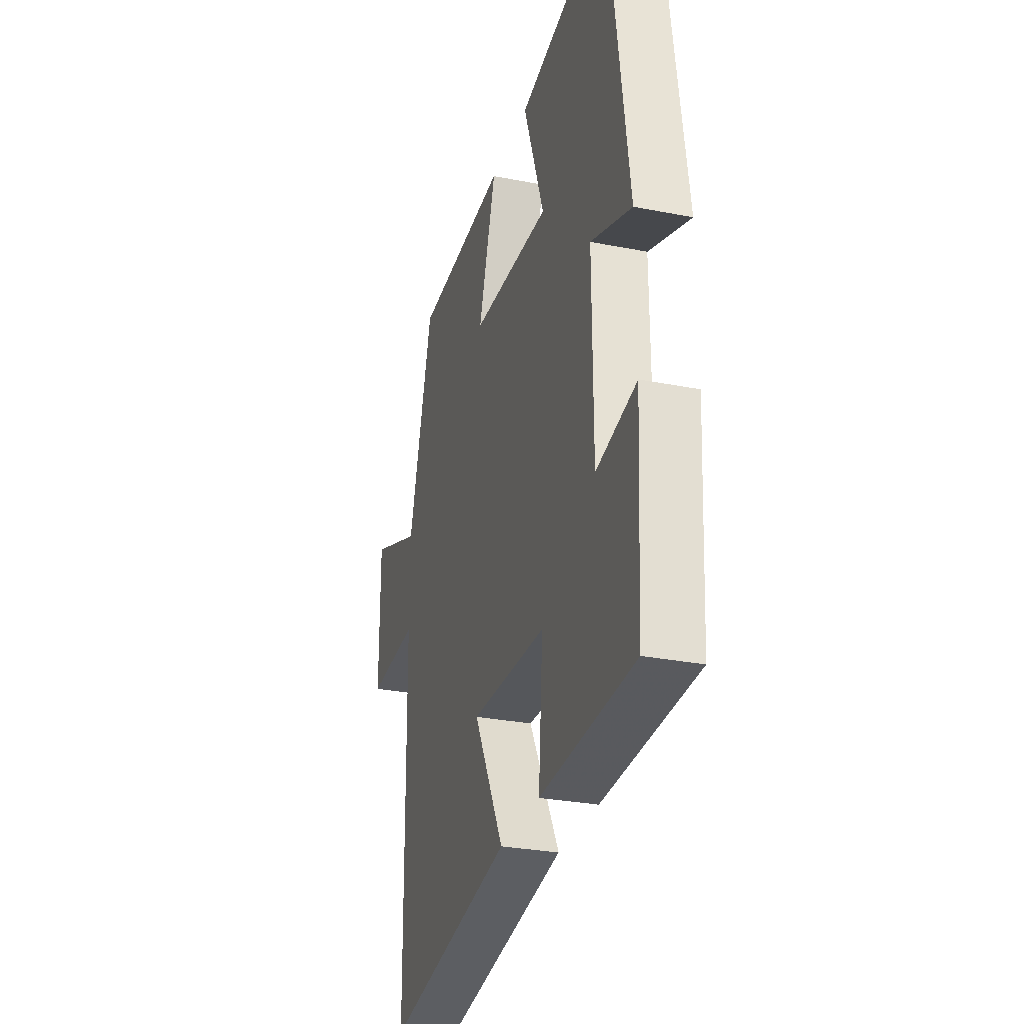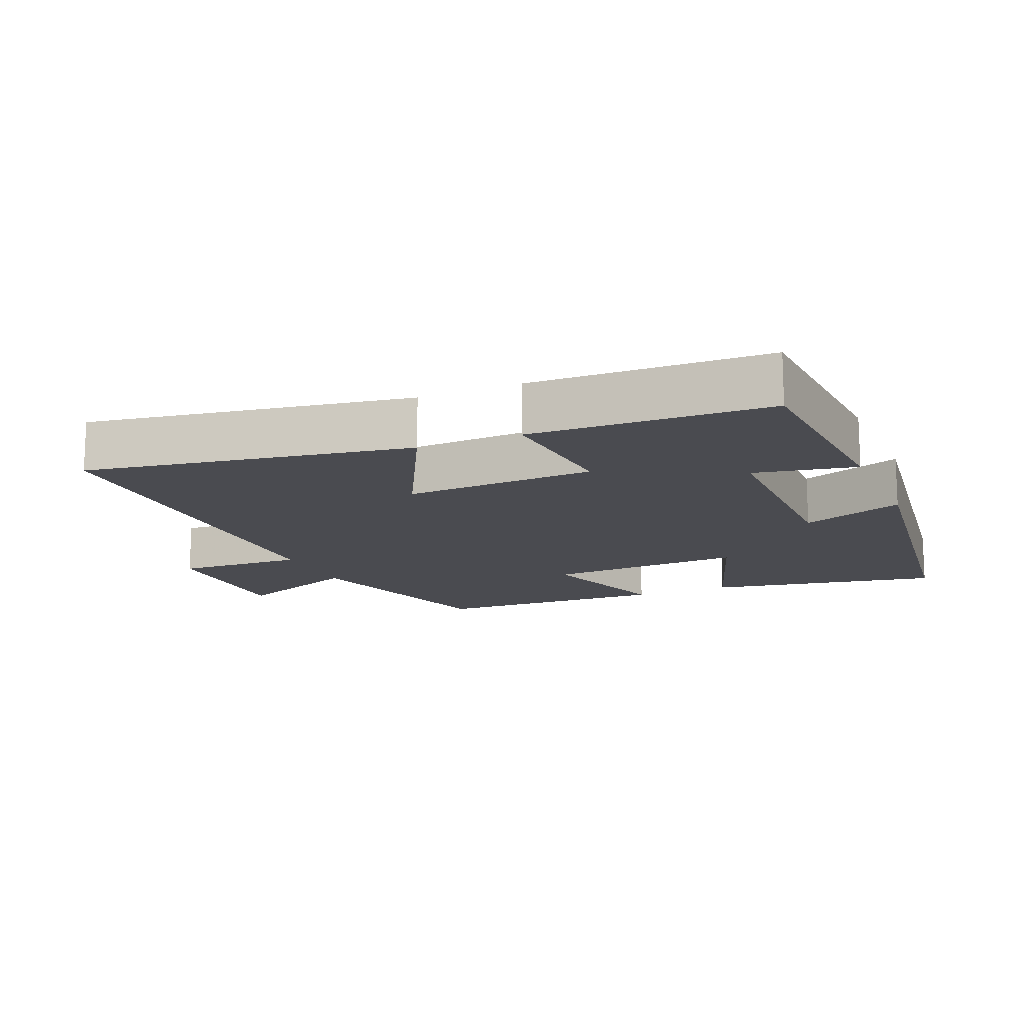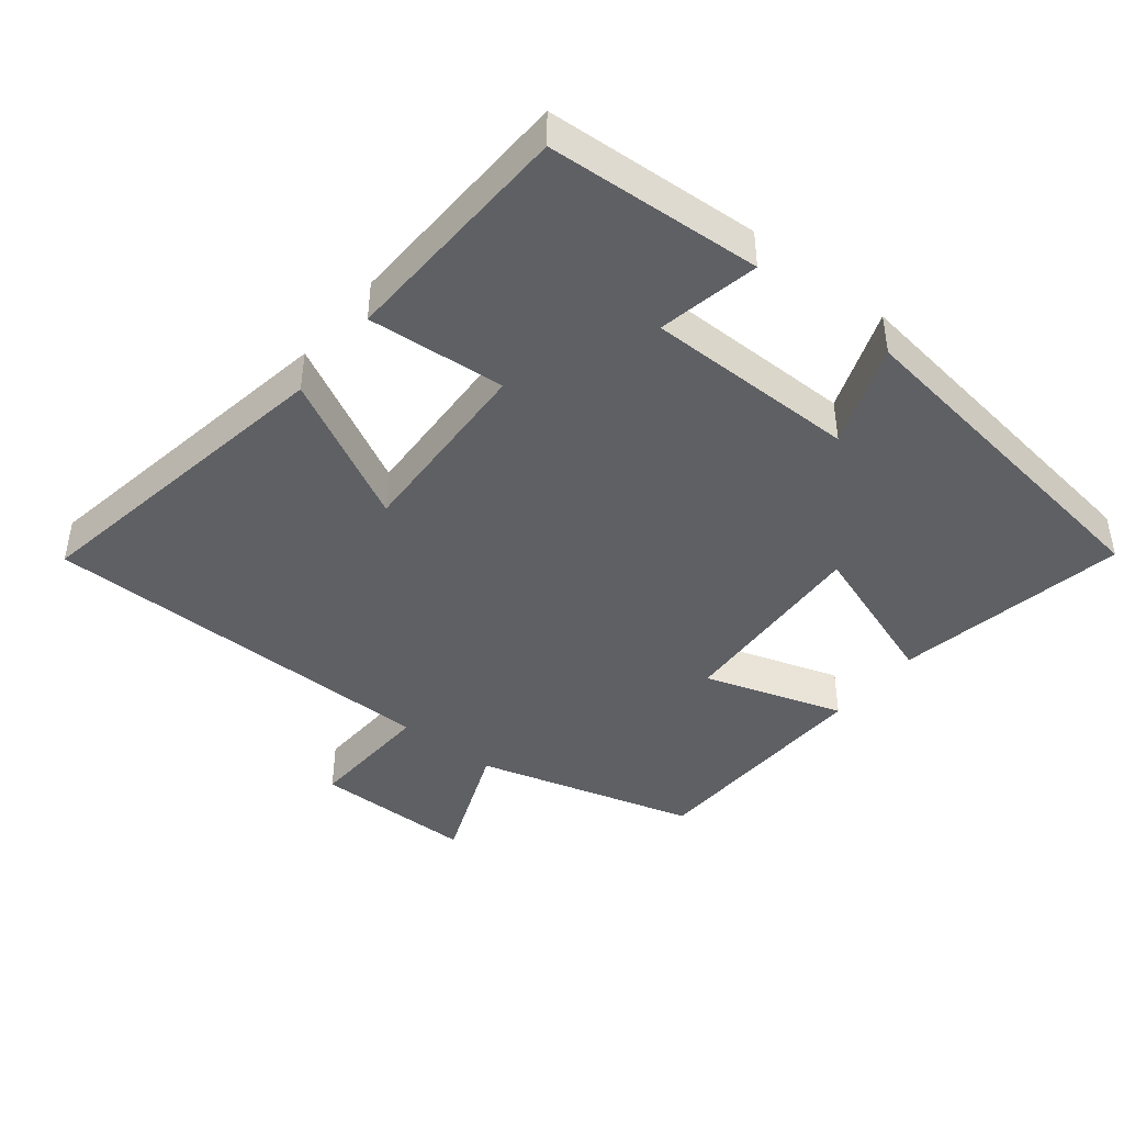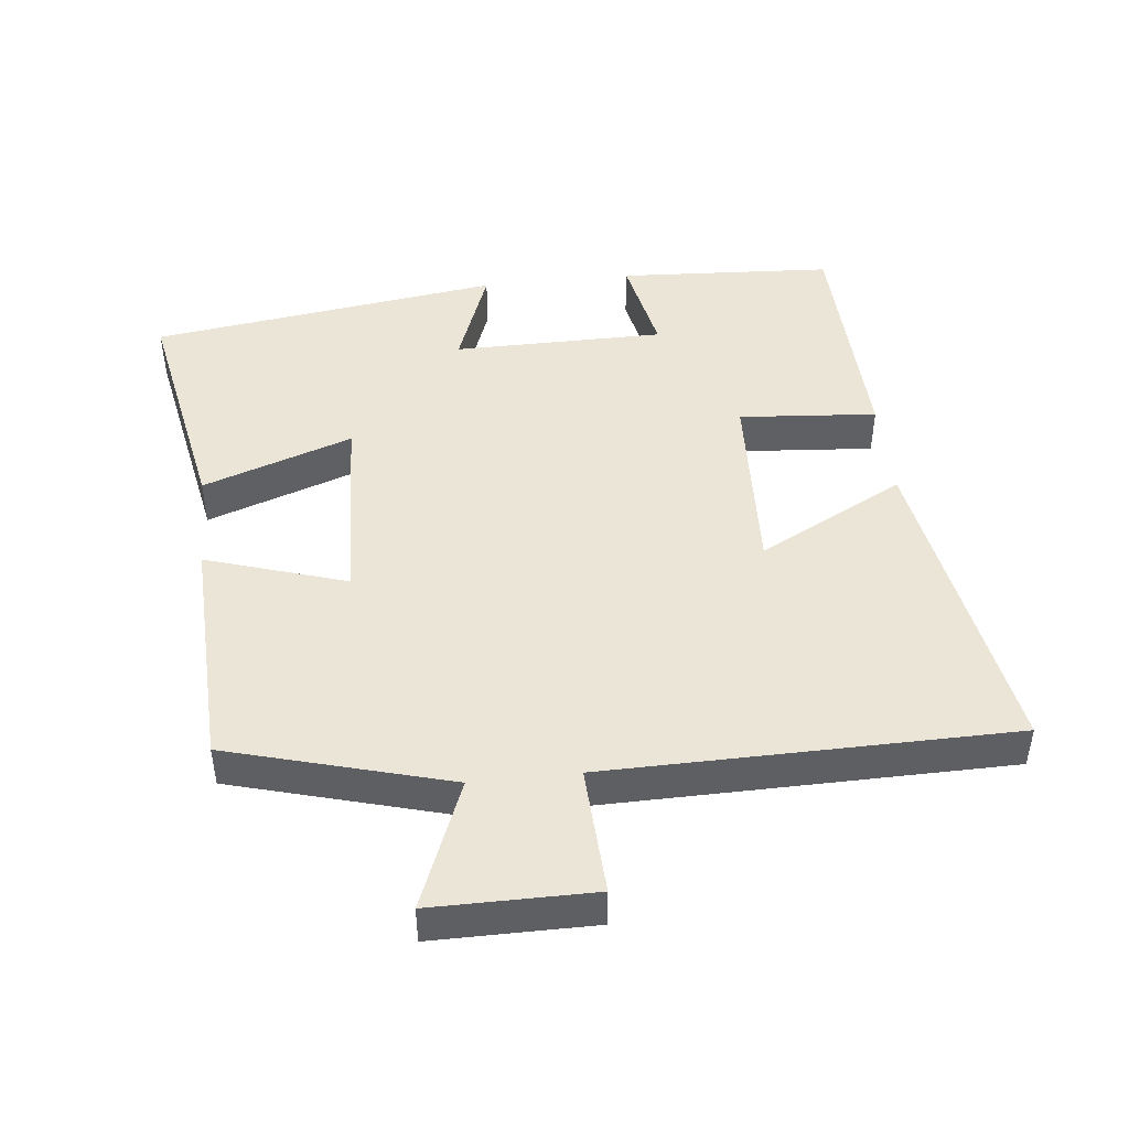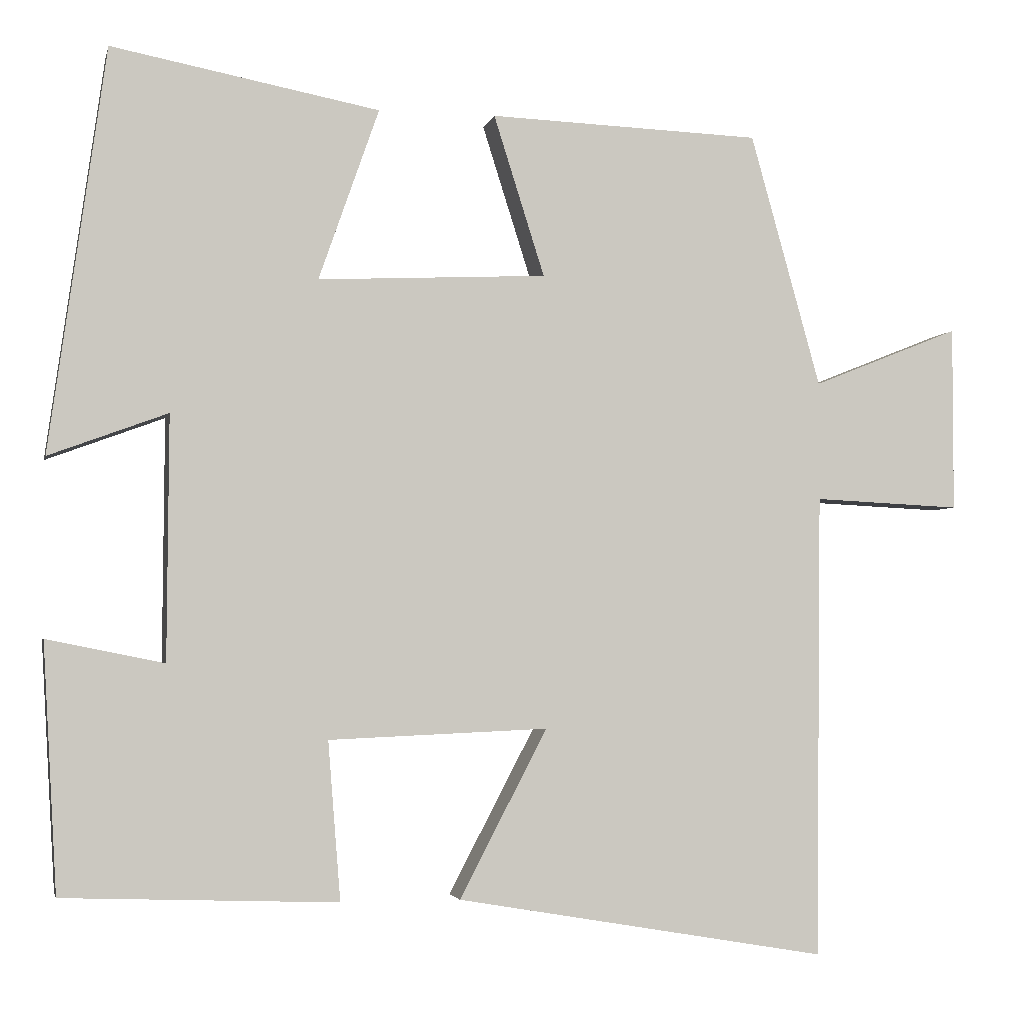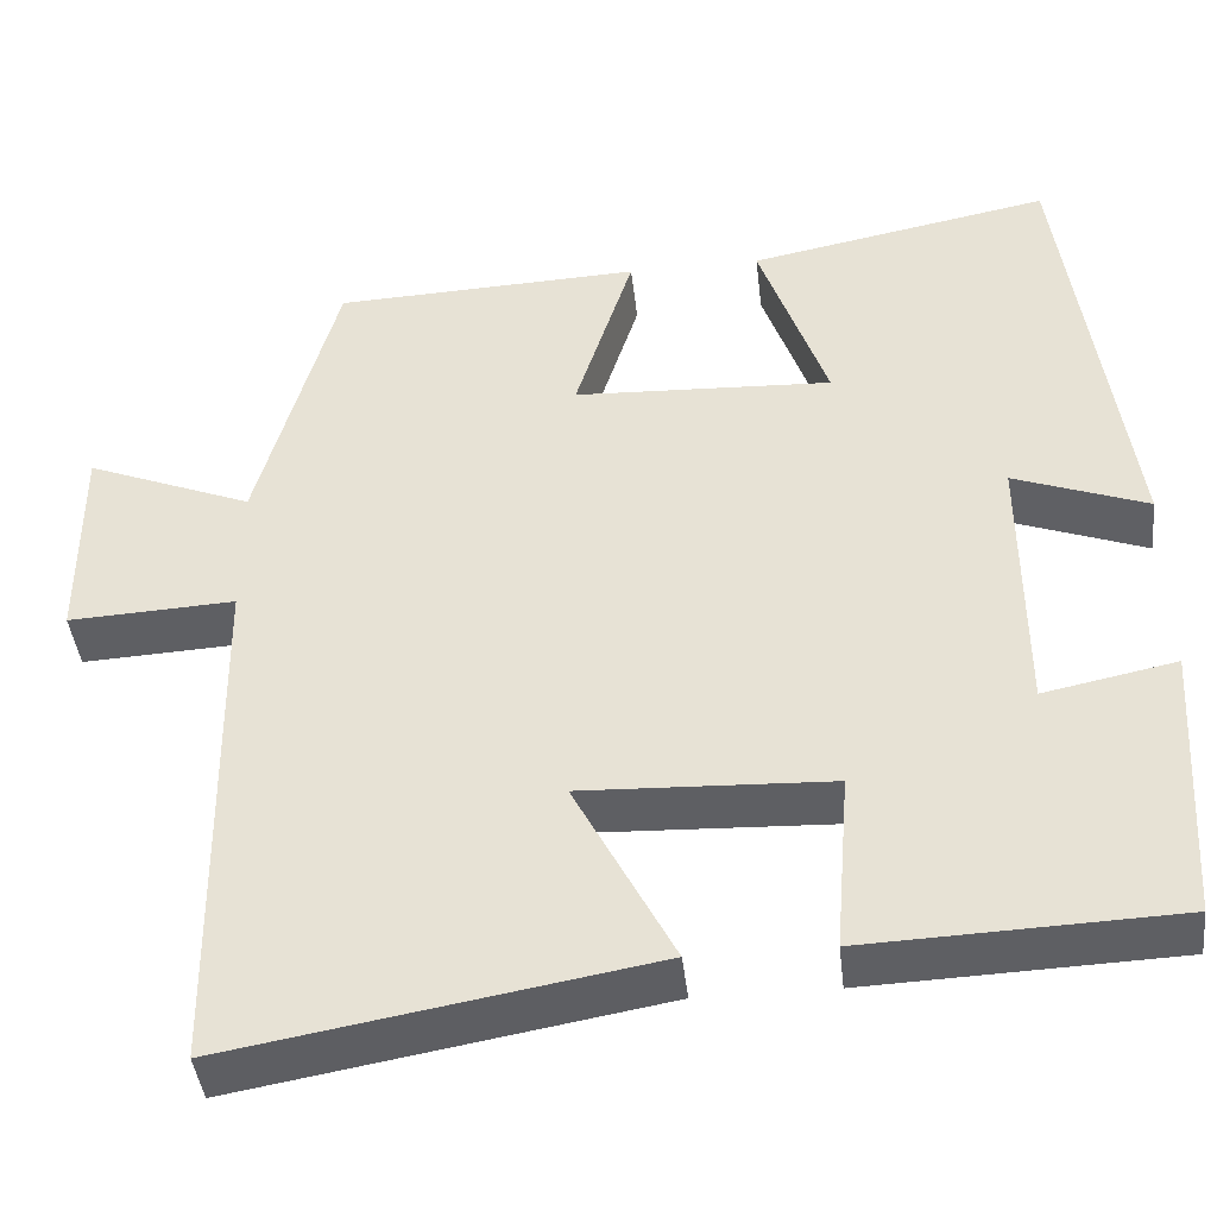
<metadata>
{"format":"obj","ext":"obj","renderer":"f3d","projection":"perspective","resolution":1024,"background":"white","views":[{"elev":-29.2,"azim":-106.3,"up":"+Z"},{"elev":-14.4,"azim":-156.6,"up":"+Y"},{"elev":-43.2,"azim":-128.4,"up":"+Y"},{"elev":45.9,"azim":83.8,"up":"+Y"},{"elev":-3.1,"azim":-12.5,"up":"+Z"},{"elev":-42.2,"azim":-173.6,"up":"+Z"}]}
</metadata>
<code>
v -0.428 0.07 0.565
v -0.087 0.07 0.5
v -0.164 0.07 0.281
v 0.128 0.07 0.295
v 0.063 0.07 0.5
v 0.41 0.07 0.487
v 0.5 0.07 0.164
v 0.688 0.07 0.239
v 0.688 0.07 0.003
v 0.5 0.07 0.012
v 0.493 0.07 -0.581
v 0.019 0.07 -0.5
v 0.131 0.07 -0.286
v -0.149 0.07 -0.298
v -0.133 0.07 -0.5
v -0.482 0.07 -0.487
v -0.5 0.07 -0.172
v -0.351 0.07 -0.202
v -0.349 0.07 0.108
v -0.5 0.07 0.052
v -0.428 0 0.565
v -0.087 0 0.5
v -0.164 0 0.281
v 0.128 0 0.295
v 0.063 0 0.5
v 0.41 0 0.487
v 0.5 0 0.164
v 0.688 0 0.239
v 0.688 0 0.003
v 0.5 0 0.012
v 0.493 0 -0.581
v 0.019 0 -0.5
v 0.131 0 -0.286
v -0.149 0 -0.298
v -0.133 0 -0.5
v -0.482 0 -0.487
v -0.5 0 -0.172
v -0.351 0 -0.202
v -0.349 0 0.108
v -0.5 0 0.052
f 1 2 3
f 20 1 3
f 19 20 3
f 18 19 3 4
f 16 17 18
f 15 16 18
f 14 15 18
f 13 14 18 4
f 10 11 12 13
f 10 13 4
f 7 8 9 10
f 6 7 10
f 5 6 10
f 4 5 10
f 23 22 21
f 23 21 40
f 23 40 39
f 24 23 39 38
f 38 37 36
f 38 36 35
f 38 35 34
f 24 38 34 33
f 33 32 31 30
f 24 33 30
f 30 29 28 27
f 30 27 26
f 30 26 25
f 30 25 24
f 1 21 22 2
f 2 22 23 3
f 3 23 24 4
f 4 24 25 5
f 5 25 26 6
f 6 26 27 7
f 7 27 28 8
f 8 28 29 9
f 9 29 30 10
f 10 30 31 11
f 11 31 32 12
f 12 32 33 13
f 13 33 34 14
f 14 34 35 15
f 15 35 36 16
f 16 36 37 17
f 17 37 38 18
f 18 38 39 19
f 19 39 40 20
f 20 40 21 1

</code>
